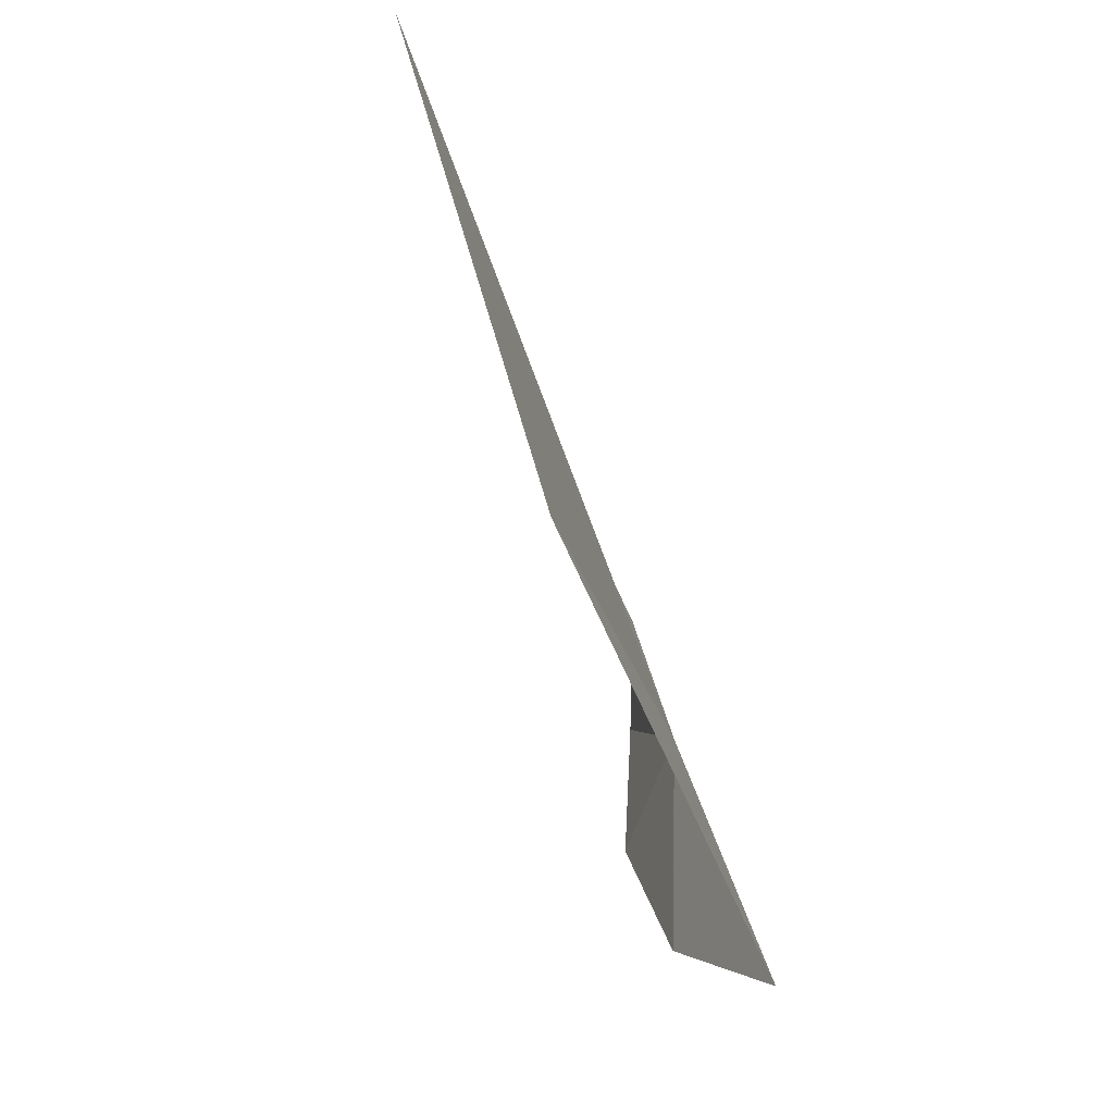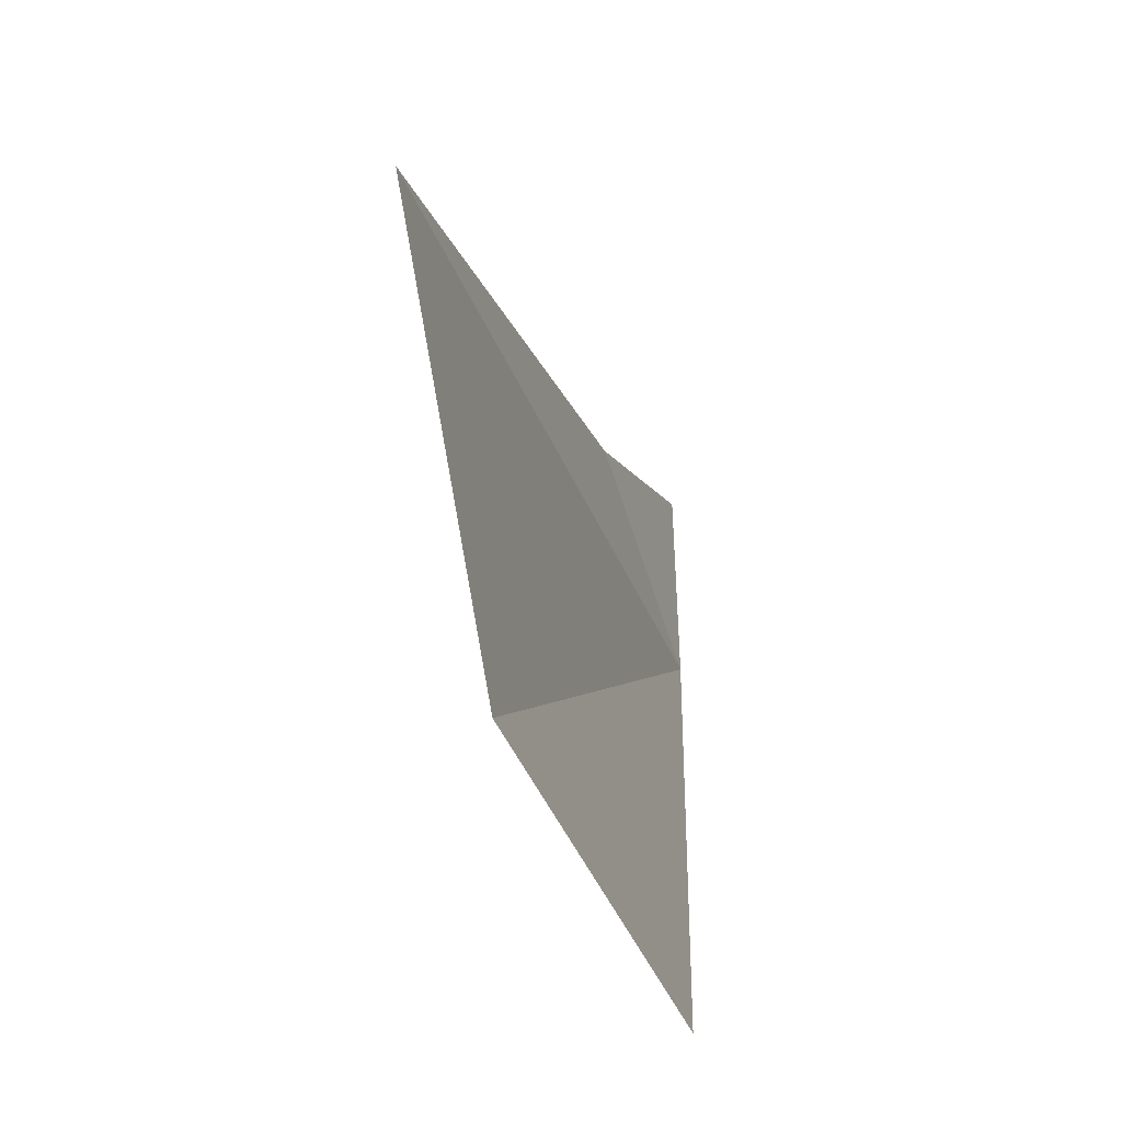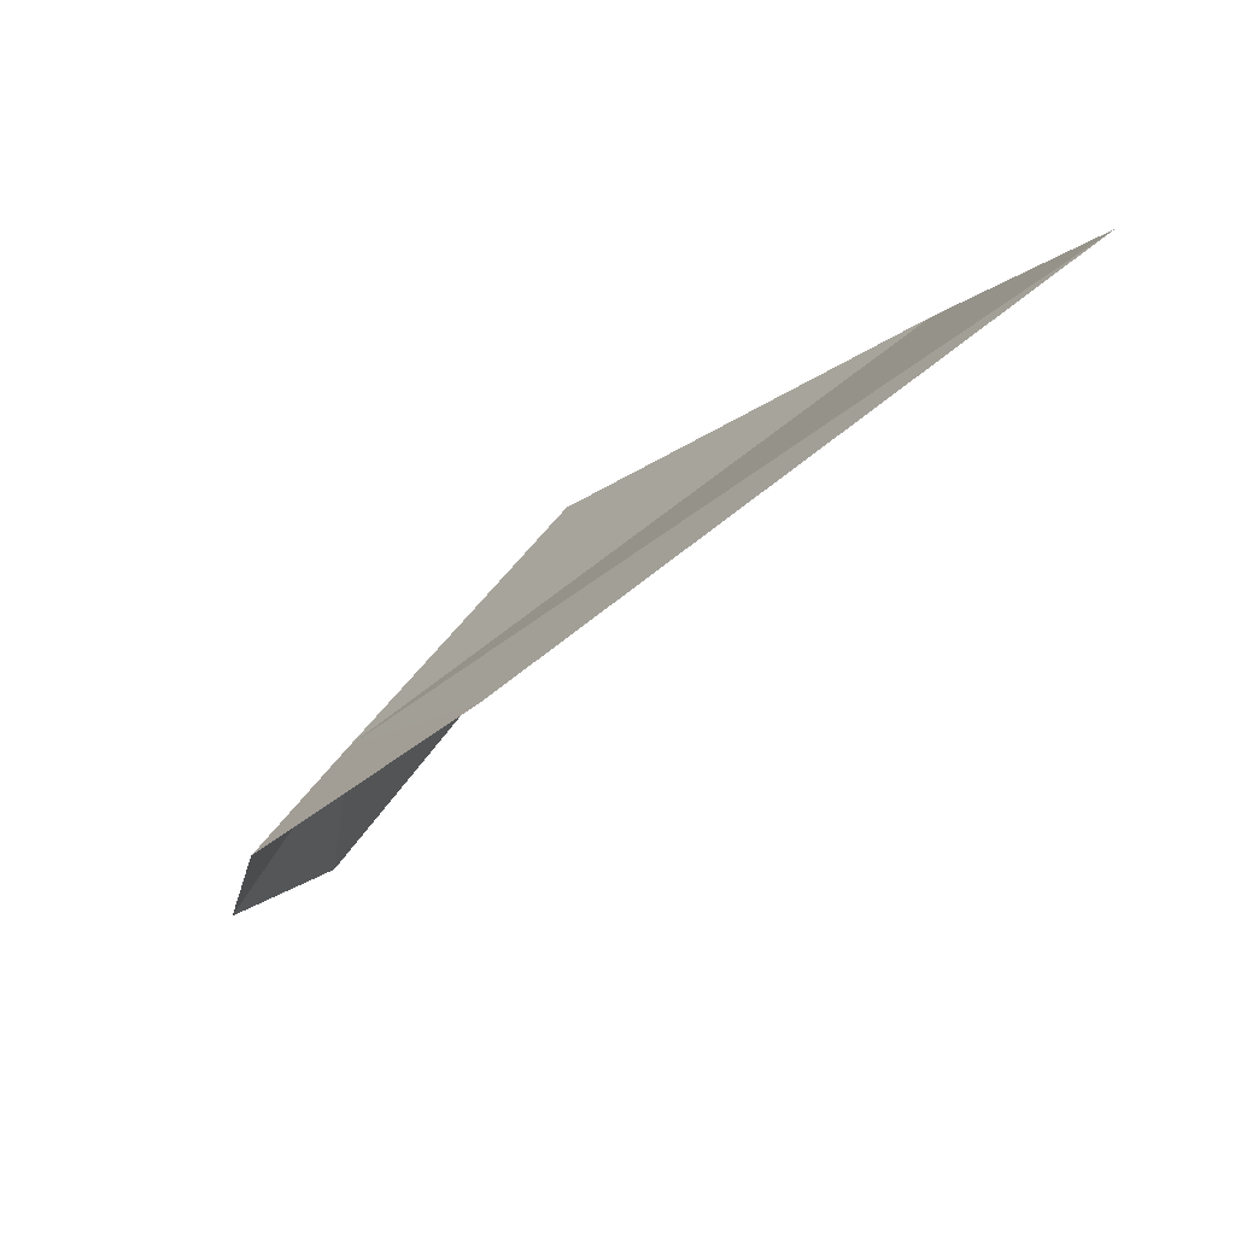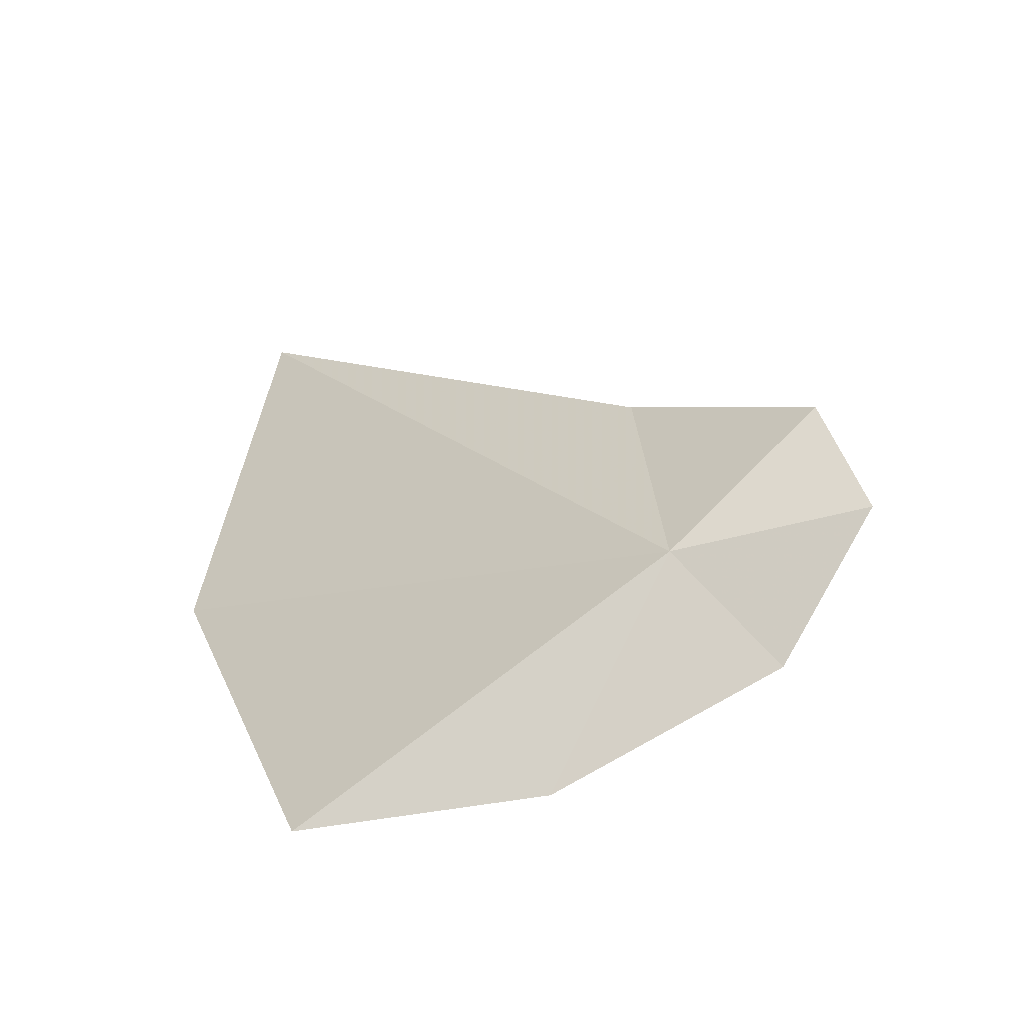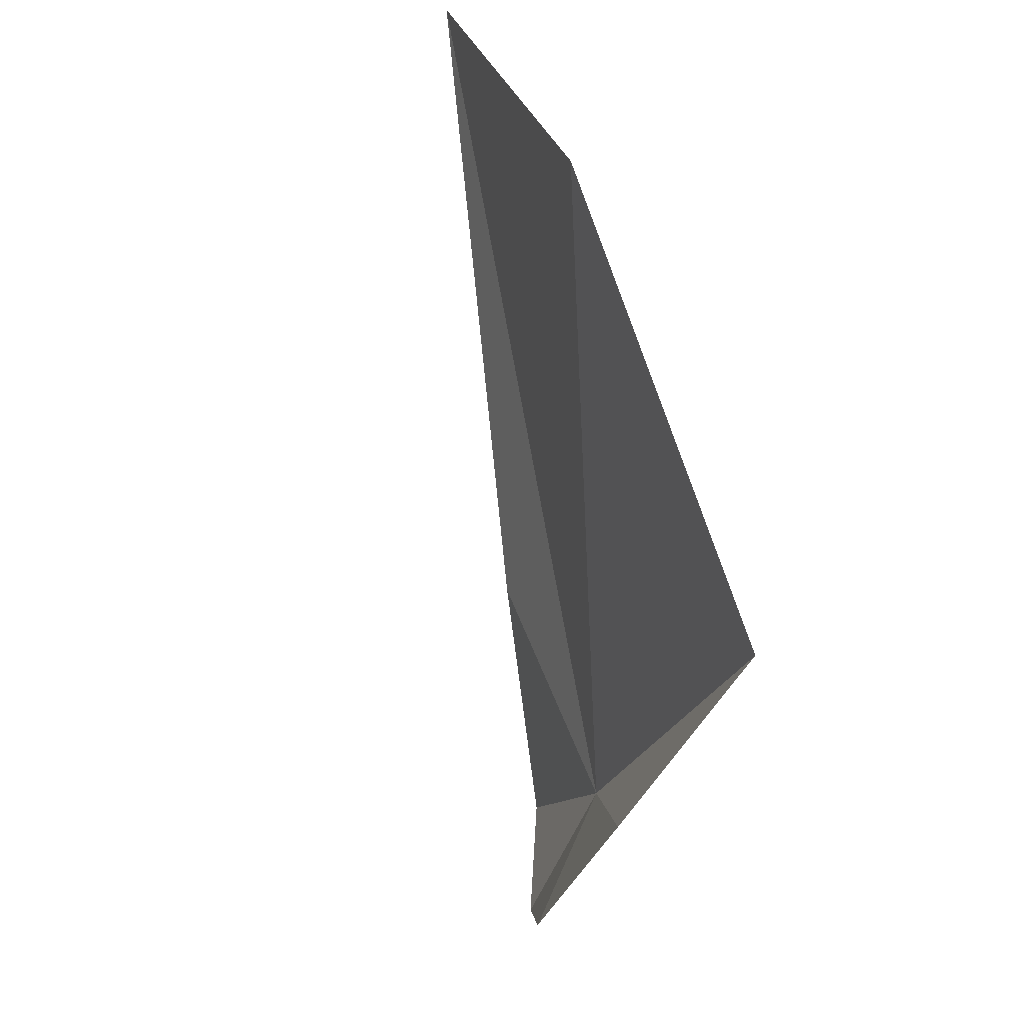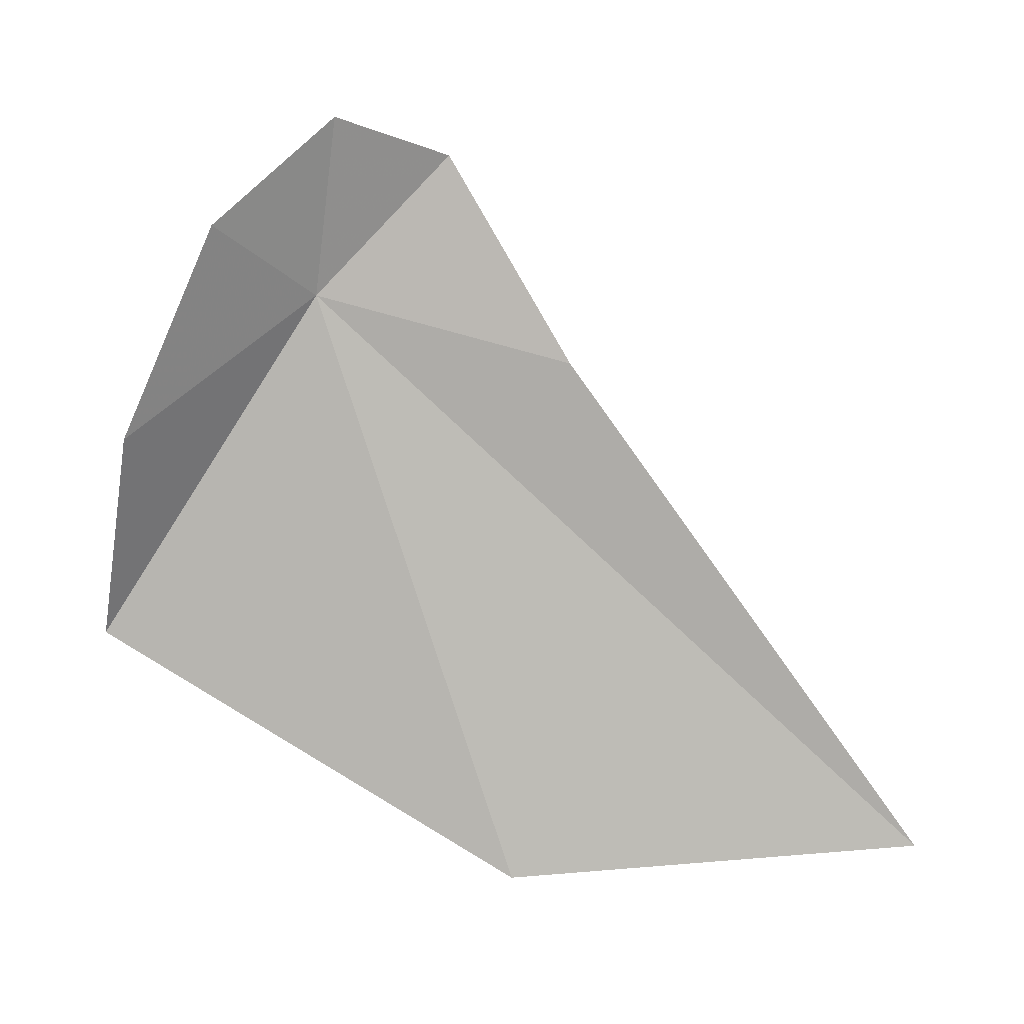
<metadata>
{"format":"obj","ext":"obj","renderer":"f3d","projection":"perspective","resolution":1024,"background":"white","views":[{"elev":-7.3,"azim":173.2,"up":"+Y"},{"elev":-73.6,"azim":172.5,"up":"+Z"},{"elev":75.0,"azim":37.2,"up":"+Y"},{"elev":-29.7,"azim":-69.6,"up":"+Y"},{"elev":-59.1,"azim":164.6,"up":"+Y"},{"elev":19.5,"azim":69.8,"up":"+Z"}]}
</metadata>
<code>
v 10.28 22.42 15.15
v 10.31 22.45 15.44
v 10.32 22.63 15.37
v 10.34 22.24 15.29
v 10.46 22.78 15.05
v 10.78 23.27 14.27
v 10.24 22.06 14.61
v 10.32 22.09 14.96
v 10.59 22.63 14.23
f 1 3 2
f 1 2 4
f 1 5 3
f 1 6 5
f 1 8 7
f 1 9 6
f 1 4 8
f 1 7 9

</code>
